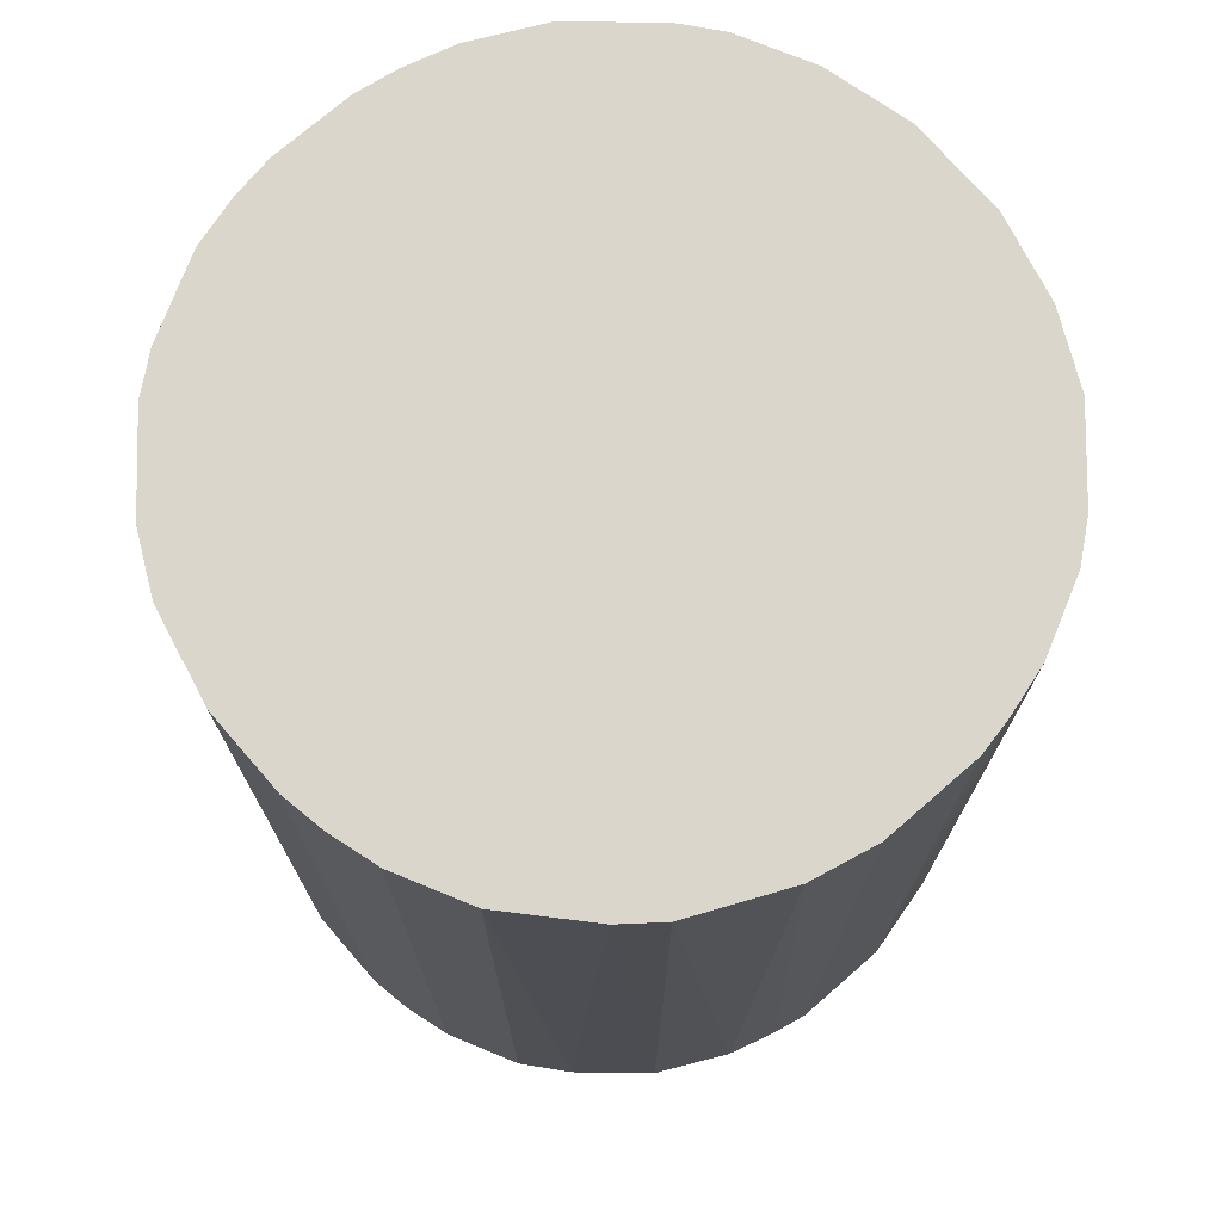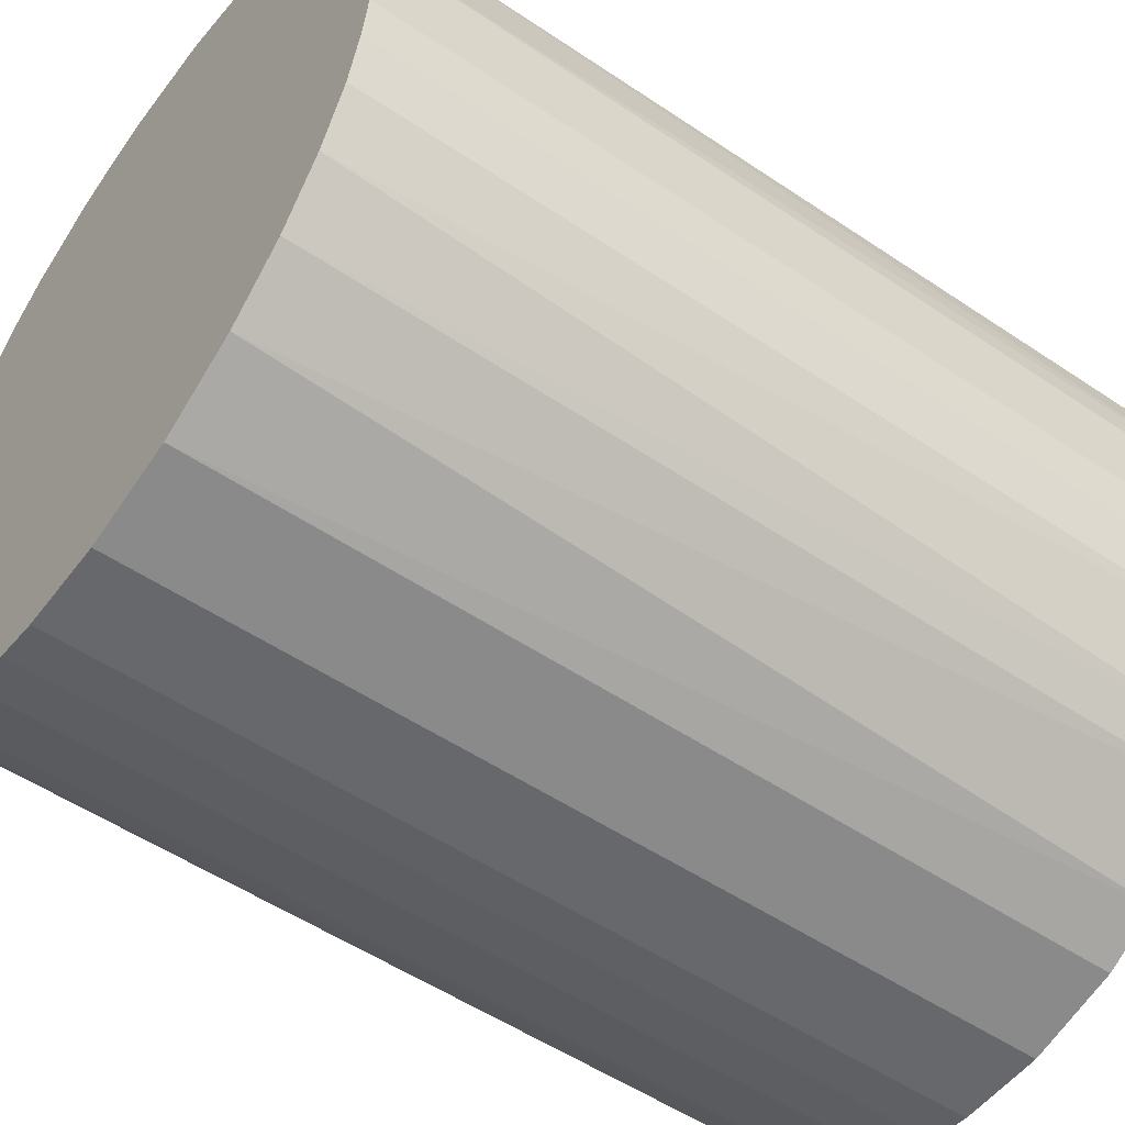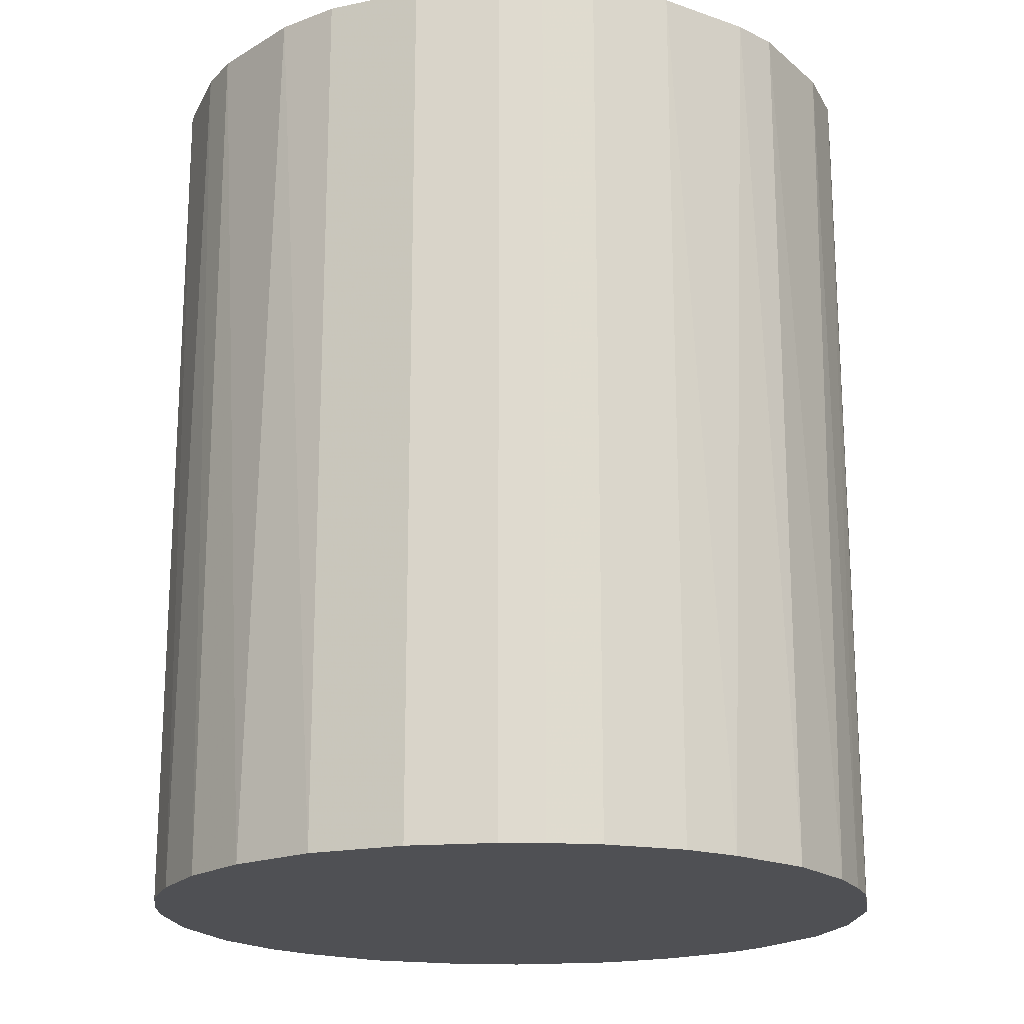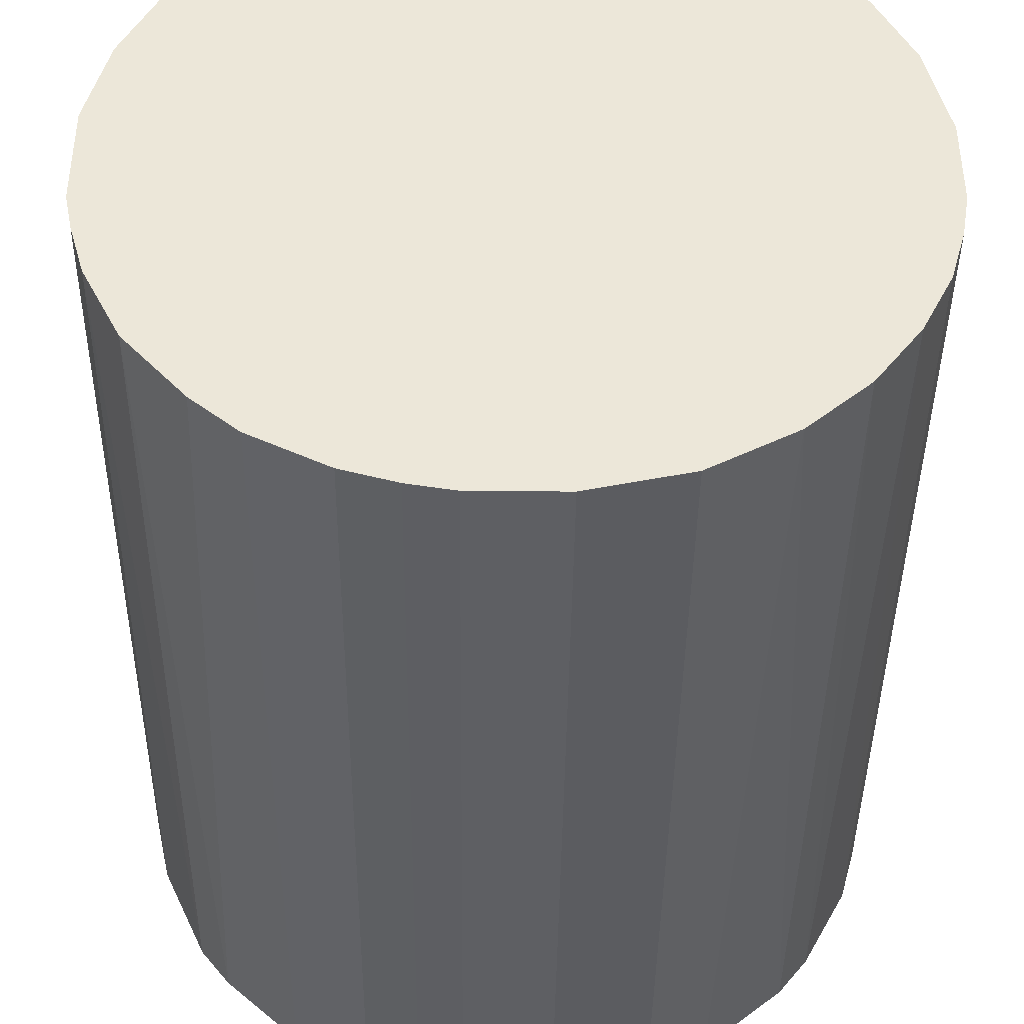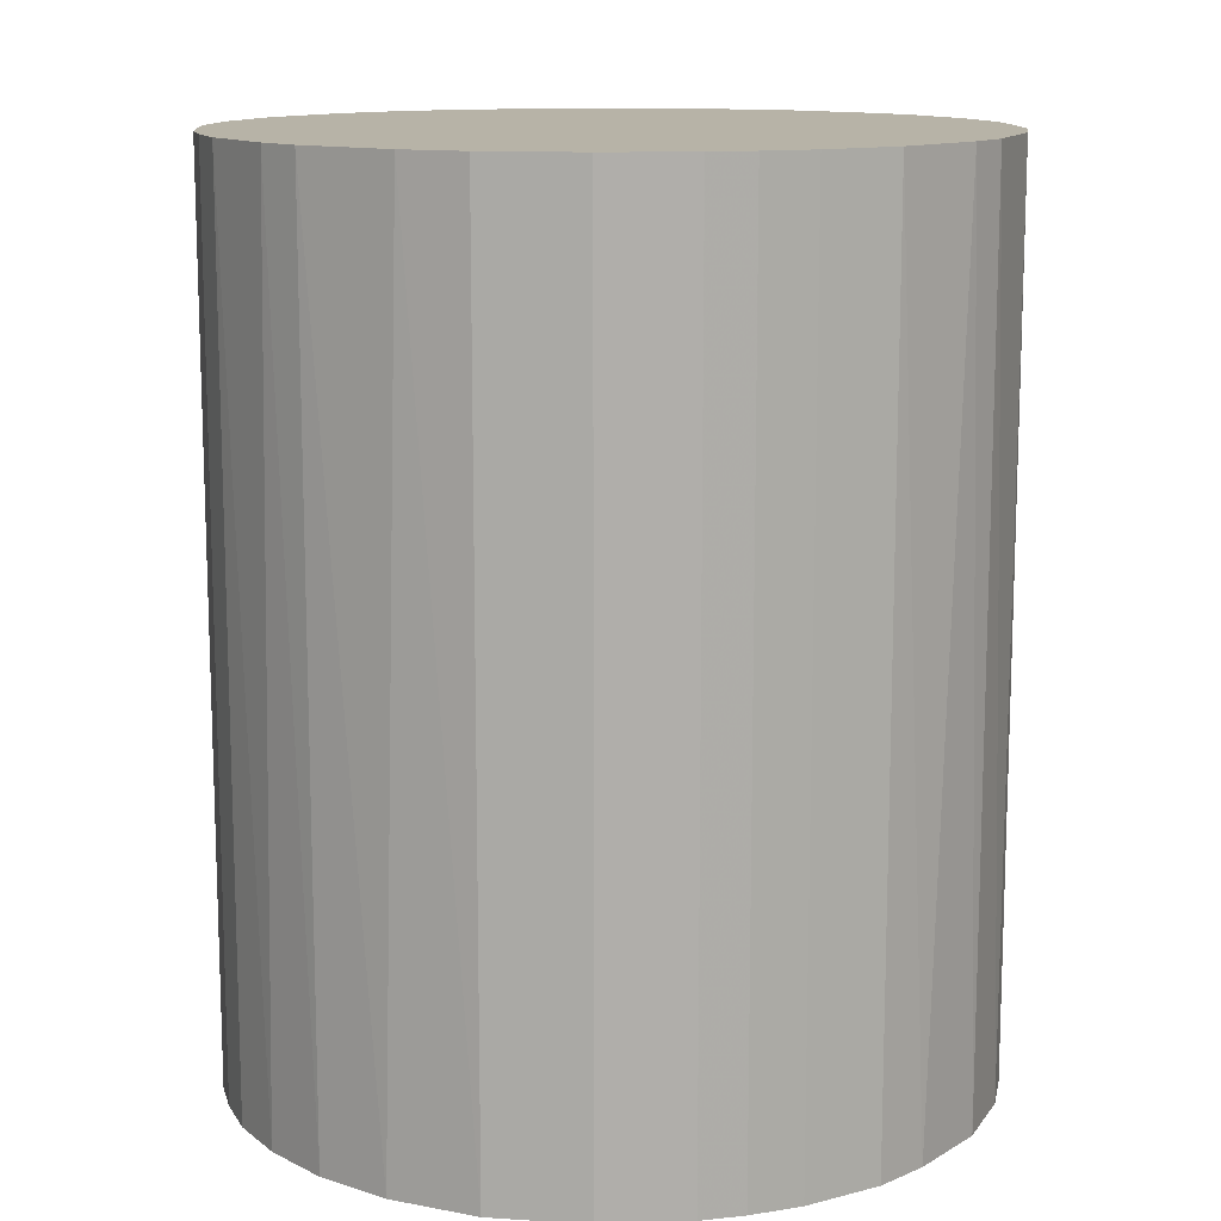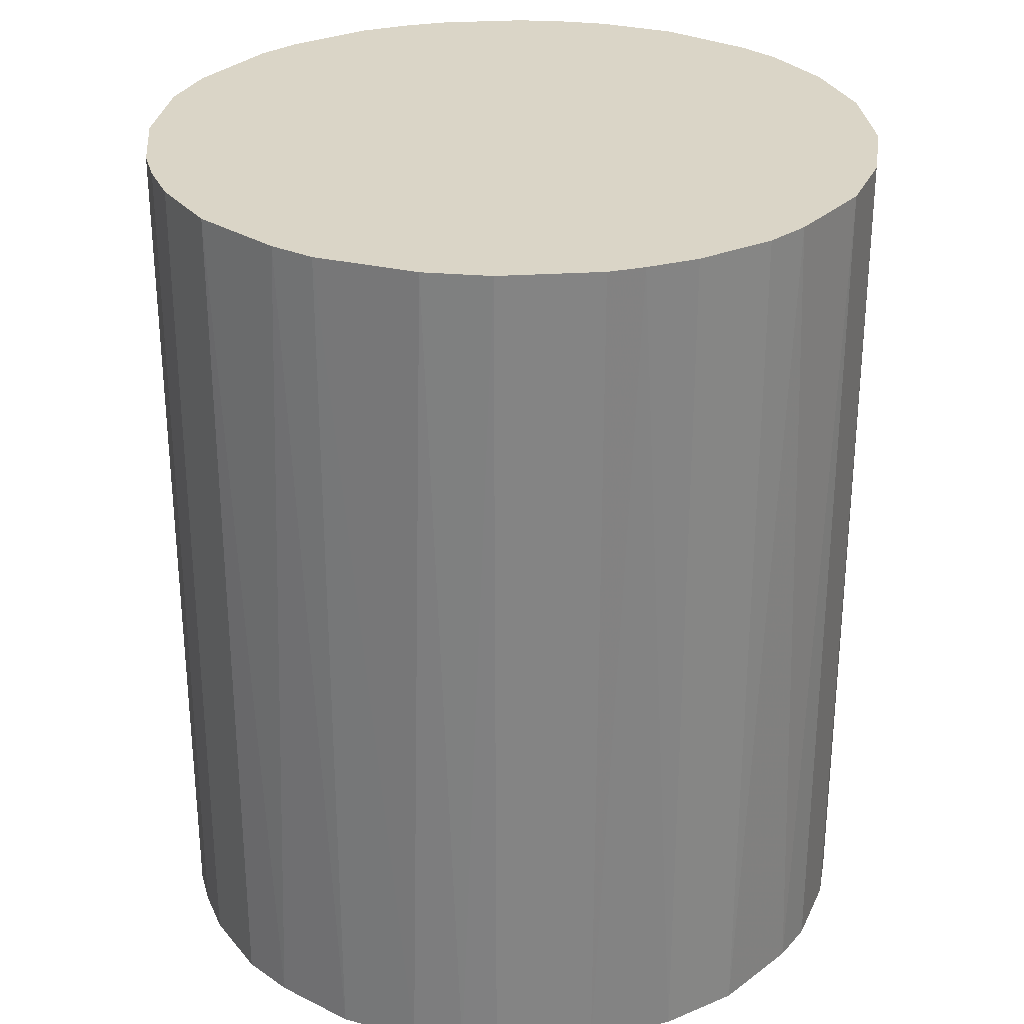
<metadata>
{"format":"obj","ext":"obj","renderer":"f3d","projection":"perspective","resolution":1024,"background":"white","views":[{"elev":73.6,"azim":49.0,"up":"+Z"},{"elev":-52.5,"azim":-126.0,"up":"+Y"},{"elev":-19.1,"azim":8.7,"up":"+Z"},{"elev":-41.2,"azim":179.4,"up":"+Y"},{"elev":12.6,"azim":-4.6,"up":"+Z"},{"elev":29.0,"azim":84.7,"up":"+Z"}]}
</metadata>
<code>
o convex_0
v -0.02647 0.003081 -0.03189
v 0.02642 0.003598 0.03189
v 0.02589 0.006192 0.03189
v -0.02594 -0.006242 0.03189
v 0.006192 -0.02594 -0.03189
v 0.006192 0.02589 -0.03189
v -0.009876 0.02486 0.03189
v 0.006192 -0.02594 0.03189
v 0.02589 -0.006242 -0.03189
v -0.01558 -0.0218 -0.03189
v 0.01501 0.02226 0.03189
v 0.02227 0.01501 -0.03189
v -0.01972 0.01811 -0.03189
v 0.02019 -0.01765 0.03189
v -0.009876 -0.02491 0.03189
v -0.02491 0.009821 0.03189
v 0.01501 -0.02231 -0.03189
v -0.02283 -0.01402 -0.03189
v -0.01972 -0.01817 0.03189
v -0.008318 0.02538 -0.03189
v 0.003604 0.02642 0.03189
v -0.003131 -0.02647 -0.03189
v 0.02538 -0.008318 0.03189
v 0.02642 0.003598 -0.03189
v -0.01765 0.02019 0.03189
v 0.02227 -0.01505 -0.03189
v 0.02227 0.01501 0.03189
v 0.01501 0.02226 -0.03189
v -0.02594 -0.006242 -0.03189
v -0.02232 0.015 -0.03189
v 0.01501 -0.02231 0.03189
v -0.01506 0.02226 -0.03189
v -0.003654 0.02642 -0.03189
v -0.003131 -0.02647 0.03189
v -0.02647 0.003081 0.03189
v -0.02491 -0.009871 0.03189
v 0.009826 0.02486 0.03189
v -0.009876 -0.02491 -0.03189
v -0.003654 0.02642 0.03189
v 0.02486 0.009821 -0.03189
v -0.02232 0.015 0.03189
v 0.02642 -0.003649 0.03189
v -0.02491 0.009821 -0.03189
v -0.01402 -0.02283 0.03189
v 0.009826 -0.02491 -0.03189
v 0.02019 0.0176 0.03189
v 0.003086 -0.02647 0.03189
v -0.02647 -0.003131 -0.03189
v -0.01972 -0.01817 -0.03189
v 0.02227 -0.01505 0.03189
v 0.02486 -0.009871 -0.03189
v 0.0176 0.02019 -0.03189
v 0.01812 -0.01972 -0.03189
v -0.0218 -0.01558 0.03189
v 0.009826 -0.02491 0.03189
v 0.009826 0.02486 -0.03189
v 0.02486 0.009821 0.03189
v -0.01506 0.02226 0.03189
v 0.003604 0.02642 -0.03189
v 0.02642 -0.003649 -0.03189
v 0.003086 -0.02647 -0.03189
v -0.02647 -0.003131 0.03189
v -0.02491 -0.009871 -0.03189
v -0.02594 0.006192 0.03189
f 16 43 64
f 2 3 4
f 5 1 6
f 4 3 7
f 2 4 8
f 5 6 9
f 1 5 10
f 7 3 11
f 9 6 12
f 6 1 13
f 2 8 14
f 8 4 15
f 4 7 16
f 5 9 17
f 1 10 18
f 15 4 19
f 6 13 20
f 7 11 21
f 10 5 22
f 2 14 23
f 3 2 24
f 9 12 24
f 16 7 25
f 17 9 26
f 11 3 27
f 12 6 28
f 1 18 29
f 13 1 30
f 14 8 31
f 7 20 32
f 20 13 32
f 13 25 32
f 6 20 33
f 8 15 34
f 15 22 34
f 4 16 35
f 19 4 36
f 4 29 36
f 6 21 37
f 21 11 37
f 11 28 37
f 10 22 38
f 22 15 38
f 20 7 39
f 7 21 39
f 33 20 39
f 21 33 39
f 3 24 40
f 24 12 40
f 12 27 40
f 16 25 41
f 25 13 41
f 13 30 41
f 30 16 41
f 2 23 42
f 23 9 42
f 24 2 42
f 30 1 43
f 16 30 43
f 15 19 44
f 19 10 44
f 10 38 44
f 38 15 44
f 8 5 45
f 5 17 45
f 17 31 45
f 11 27 46
f 27 12 46
f 5 8 47
f 8 34 47
f 34 22 47
f 1 29 48
f 29 4 48
f 35 1 48
f 18 10 49
f 10 19 49
f 23 14 50
f 14 26 50
f 50 26 51
f 9 23 51
f 26 9 51
f 23 50 51
f 28 11 52
f 12 28 52
f 11 46 52
f 46 12 52
f 17 26 53
f 26 14 53
f 14 31 53
f 31 17 53
f 19 36 54
f 36 18 54
f 18 49 54
f 49 19 54
f 31 8 55
f 8 45 55
f 45 31 55
f 28 6 56
f 6 37 56
f 37 28 56
f 27 3 57
f 3 40 57
f 40 27 57
f 25 7 58
f 7 32 58
f 32 25 58
f 21 6 59
f 6 33 59
f 33 21 59
f 9 24 60
f 42 9 60
f 24 42 60
f 22 5 61
f 5 47 61
f 47 22 61
f 4 35 62
f 48 4 62
f 35 48 62
f 29 18 63
f 18 36 63
f 36 29 63
f 1 35 64
f 35 16 64
f 43 1 64

</code>
